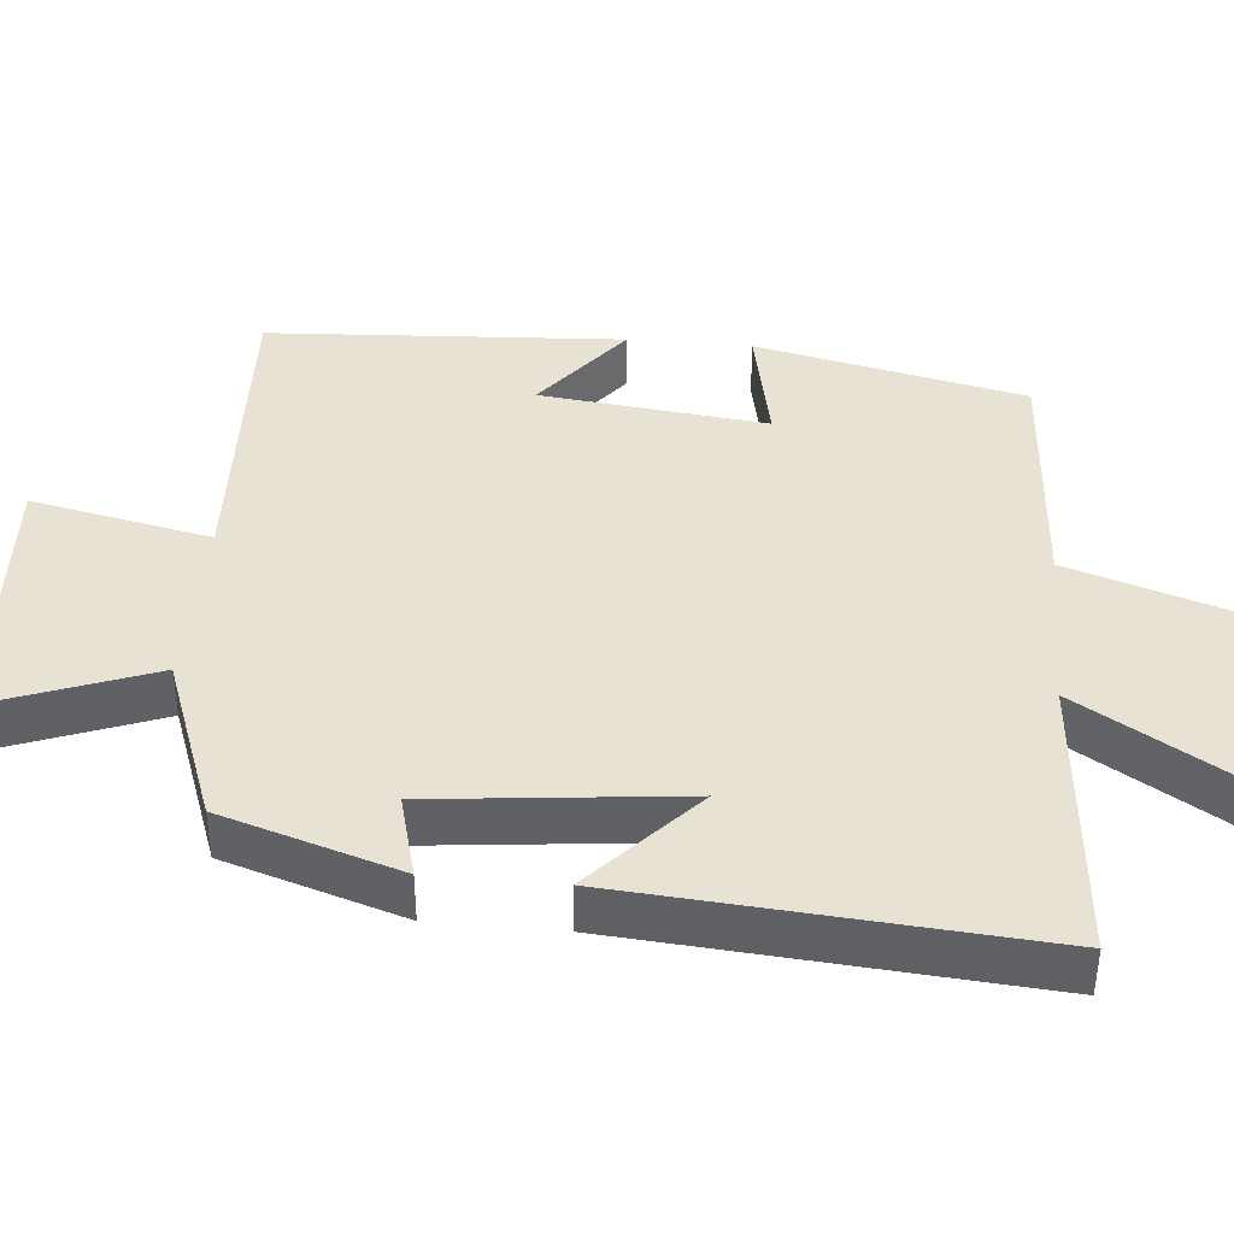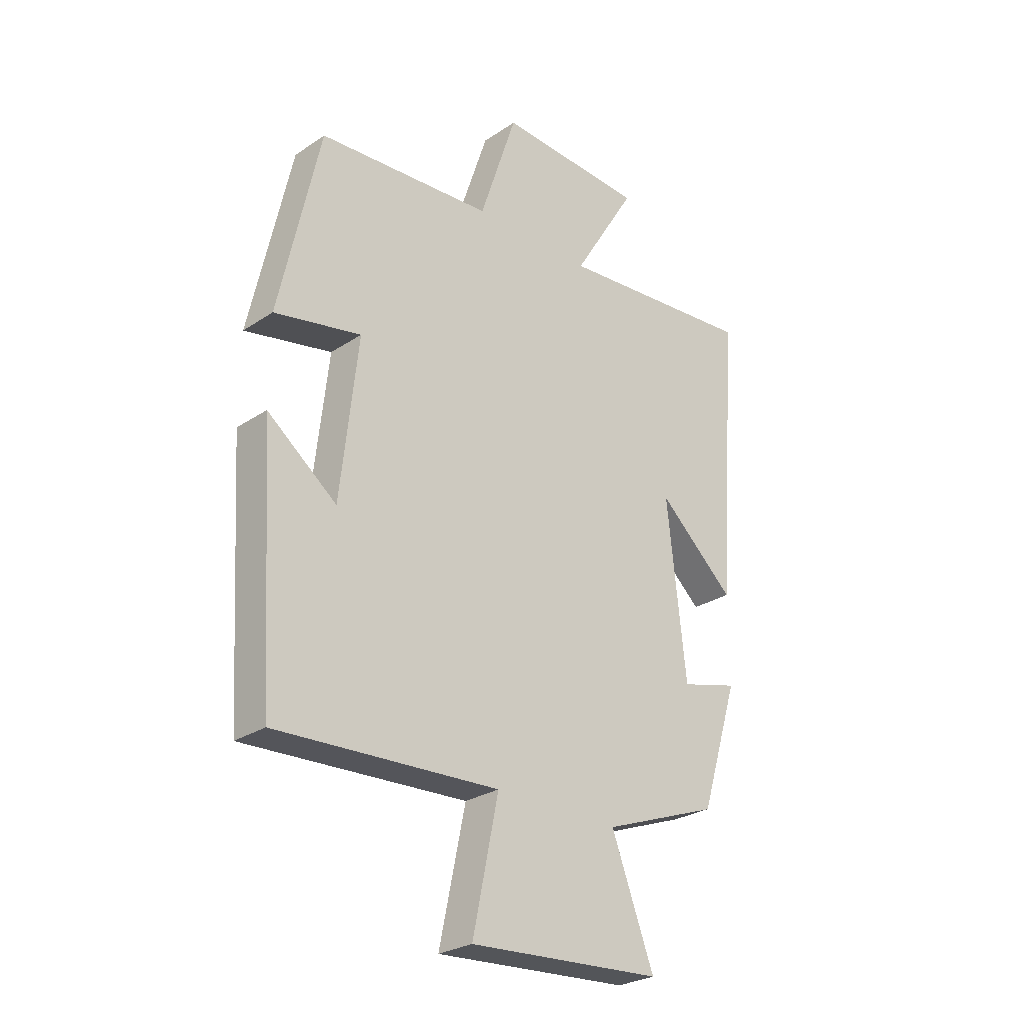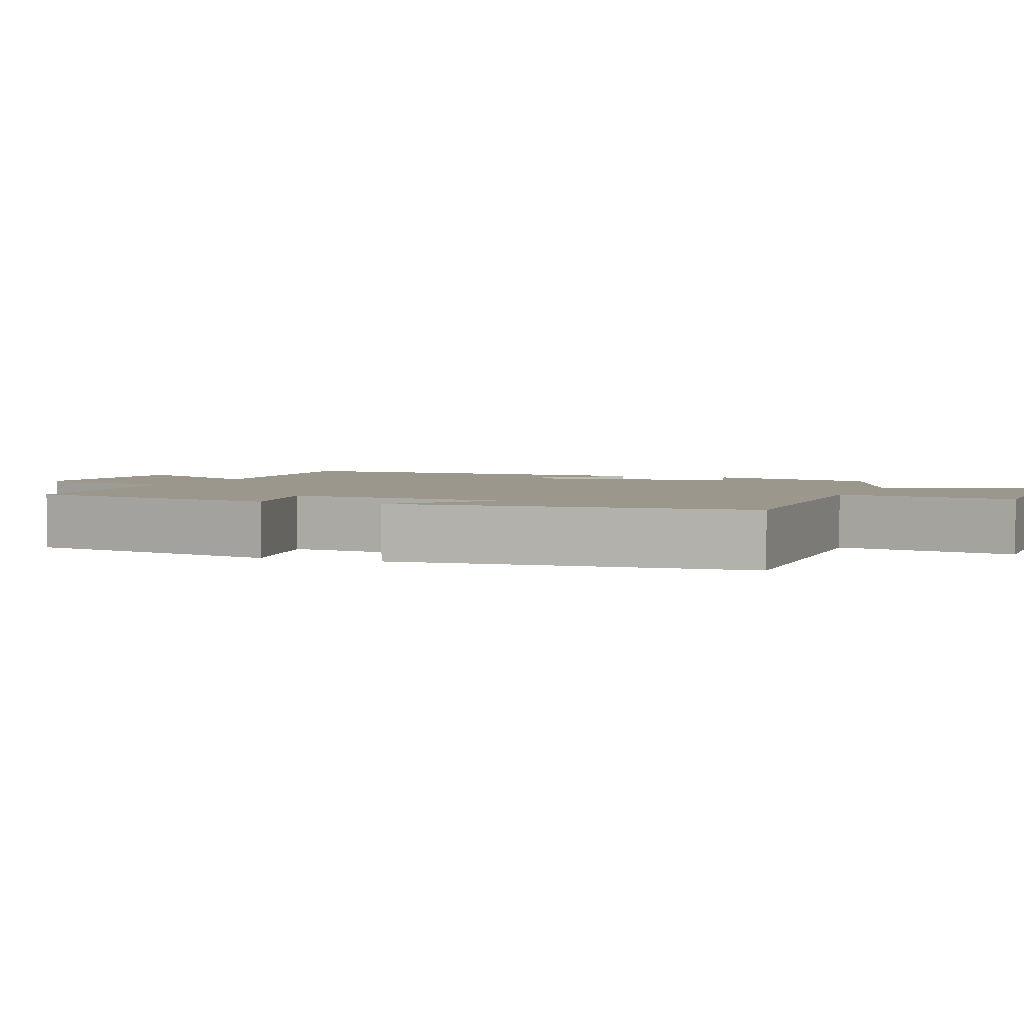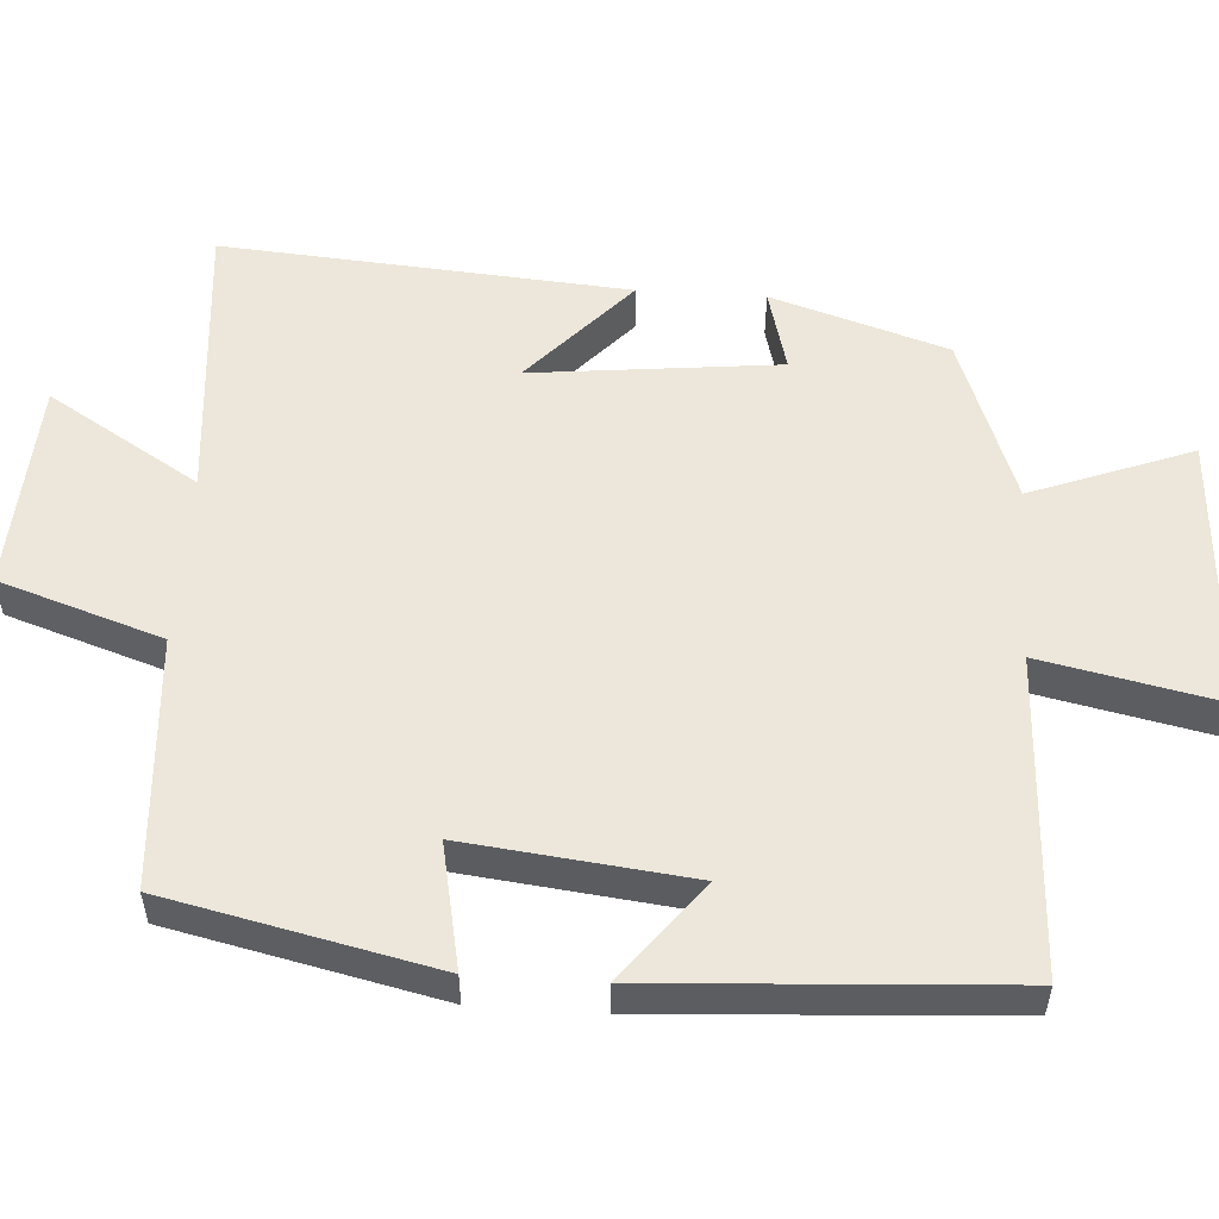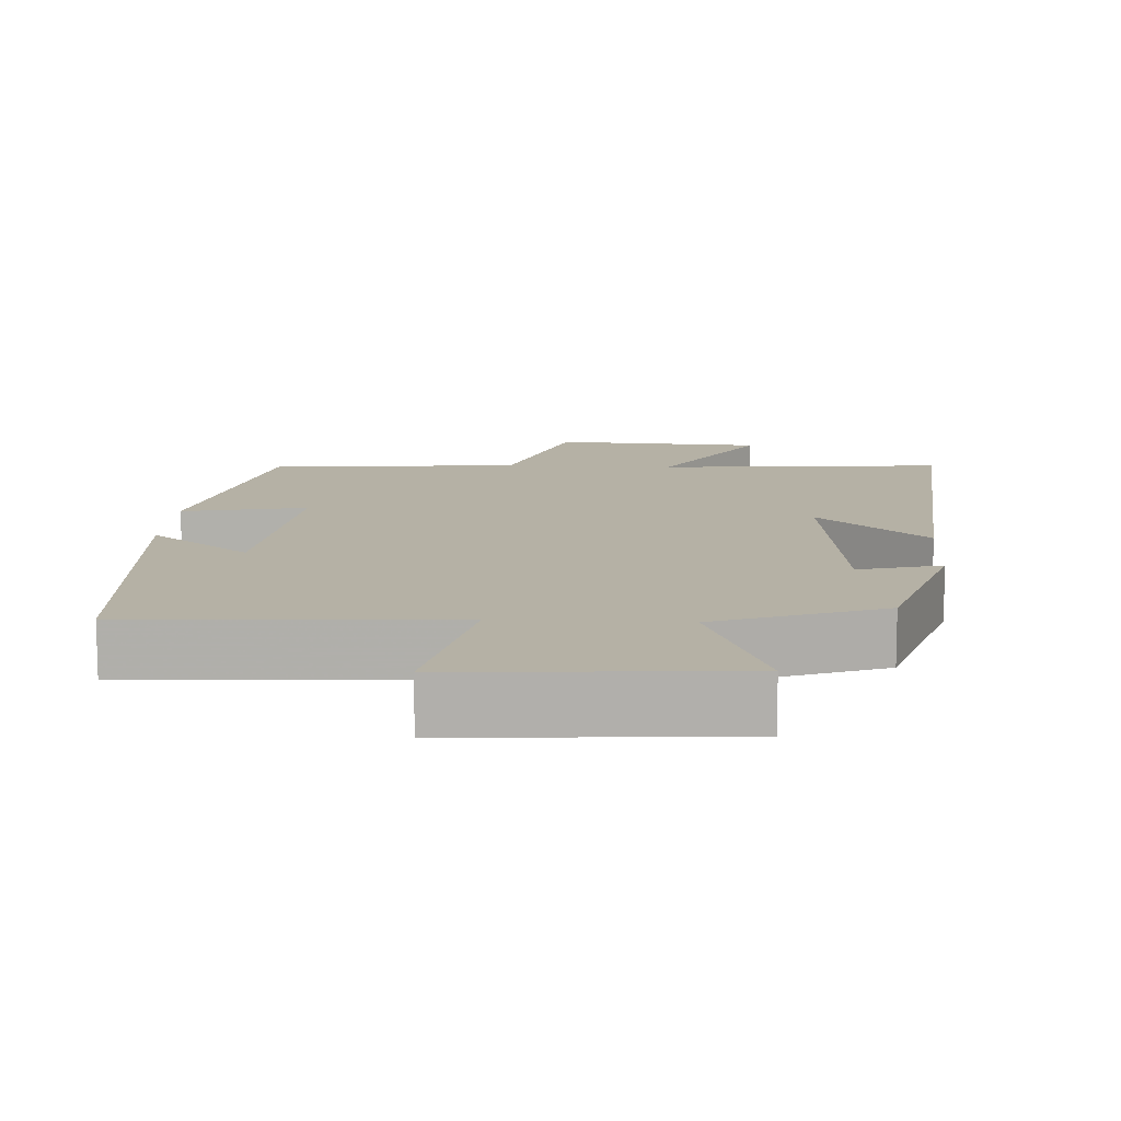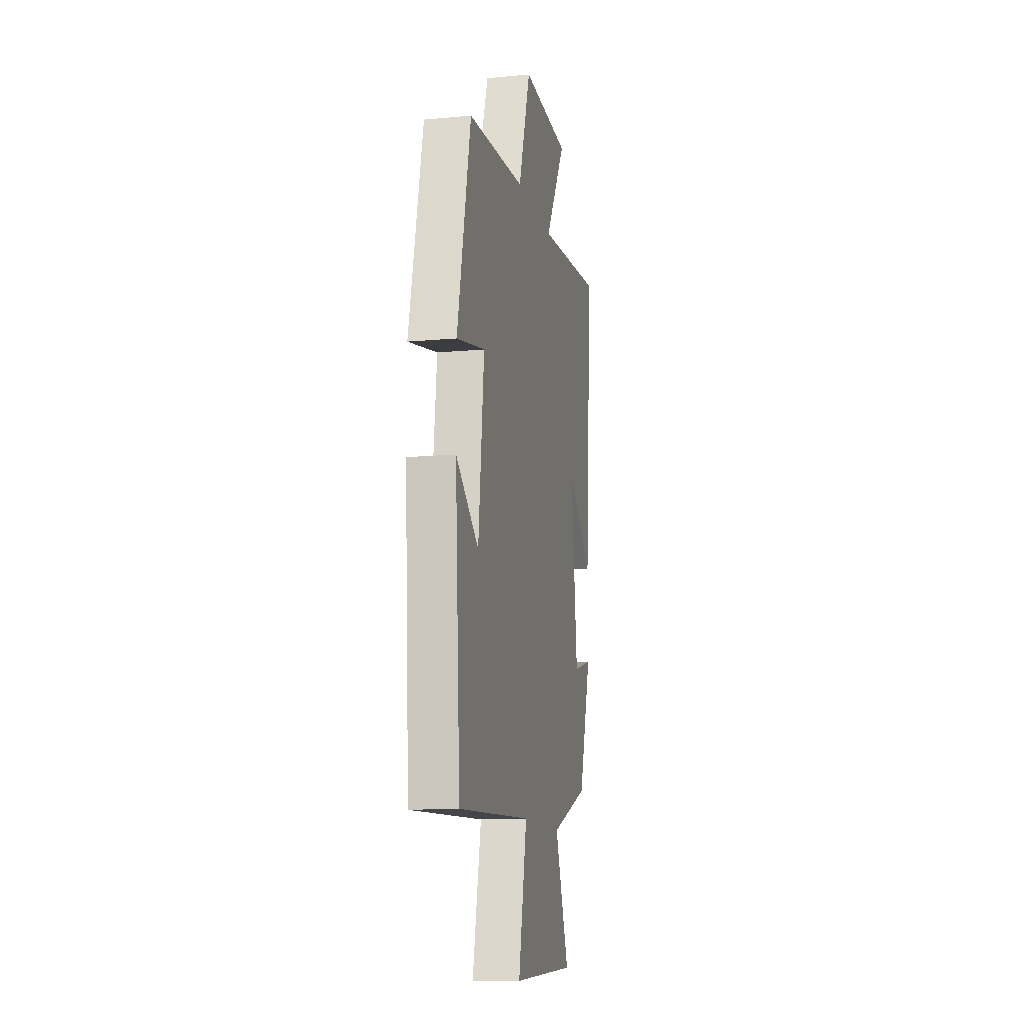
<metadata>
{"format":"obj","ext":"obj","renderer":"f3d","projection":"perspective","resolution":1024,"background":"white","views":[{"elev":40.0,"azim":-84.7,"up":"+Y"},{"elev":-27.1,"azim":135.8,"up":"+Z"},{"elev":2.9,"azim":111.6,"up":"+Y"},{"elev":54.1,"azim":93.8,"up":"+Y"},{"elev":11.9,"azim":-176.9,"up":"+Y"},{"elev":-12.6,"azim":102.2,"up":"+Z"}]}
</metadata>
<code>
v -0.426 0.07 -0.416
v -0.5 0.07 -0.18
v -0.388 0.07 -0.21
v -0.352 0.07 0.122
v -0.5 0.07 -0.012
v -0.541 0.07 0.534
v -0.152 0.07 0.5
v -0.276 0.07 0.703
v 0.01 0.07 0.719
v 0.082 0.07 0.5
v 0.421 0.07 0.477
v 0.5 0.07 0.118
v 0.332 0.07 0.152
v 0.366 0.07 -0.15
v 0.5 0.07 -0.046
v 0.471 0.07 -0.521
v 0.041 0.07 -0.5
v 0.091 0.07 -0.74
v -0.283 0.07 -0.716
v -0.201 0.07 -0.5
v -0.426 0 -0.416
v -0.5 0 -0.18
v -0.388 0 -0.21
v -0.352 0 0.122
v -0.5 0 -0.012
v -0.541 0 0.534
v -0.152 0 0.5
v -0.276 0 0.703
v 0.01 0 0.719
v 0.082 0 0.5
v 0.421 0 0.477
v 0.5 0 0.118
v 0.332 0 0.152
v 0.366 0 -0.15
v 0.5 0 -0.046
v 0.471 0 -0.521
v 0.041 0 -0.5
v 0.091 0 -0.74
v -0.283 0 -0.716
v -0.201 0 -0.5
f 17 18 19 20
f 1 2 3
f 20 1 3
f 17 20 3
f 14 15 16 17
f 17 3 4
f 14 17 4
f 13 14 4
f 10 11 12 13
f 10 13 4
f 7 8 9 10
f 7 10 4
f 4 5 6 7
f 40 39 38 37
f 23 22 21
f 23 21 40
f 23 40 37
f 37 36 35 34
f 24 23 37
f 24 37 34
f 24 34 33
f 33 32 31 30
f 24 33 30
f 30 29 28 27
f 24 30 27
f 27 26 25 24
f 1 21 22 2
f 2 22 23 3
f 3 23 24 4
f 4 24 25 5
f 5 25 26 6
f 6 26 27 7
f 7 27 28 8
f 8 28 29 9
f 9 29 30 10
f 10 30 31 11
f 11 31 32 12
f 12 32 33 13
f 13 33 34 14
f 14 34 35 15
f 15 35 36 16
f 16 36 37 17
f 17 37 38 18
f 18 38 39 19
f 19 39 40 20
f 20 40 21 1

</code>
